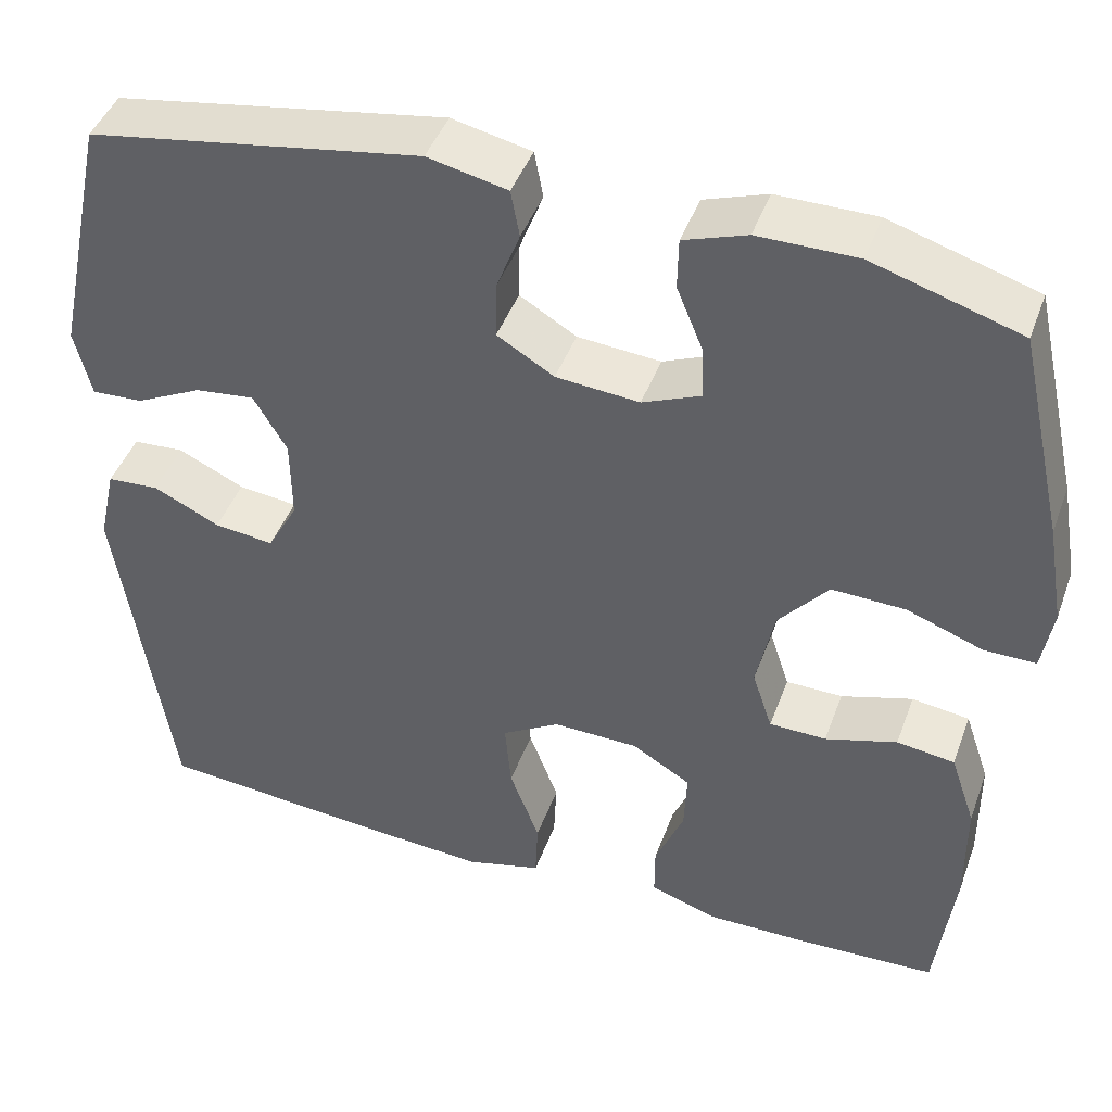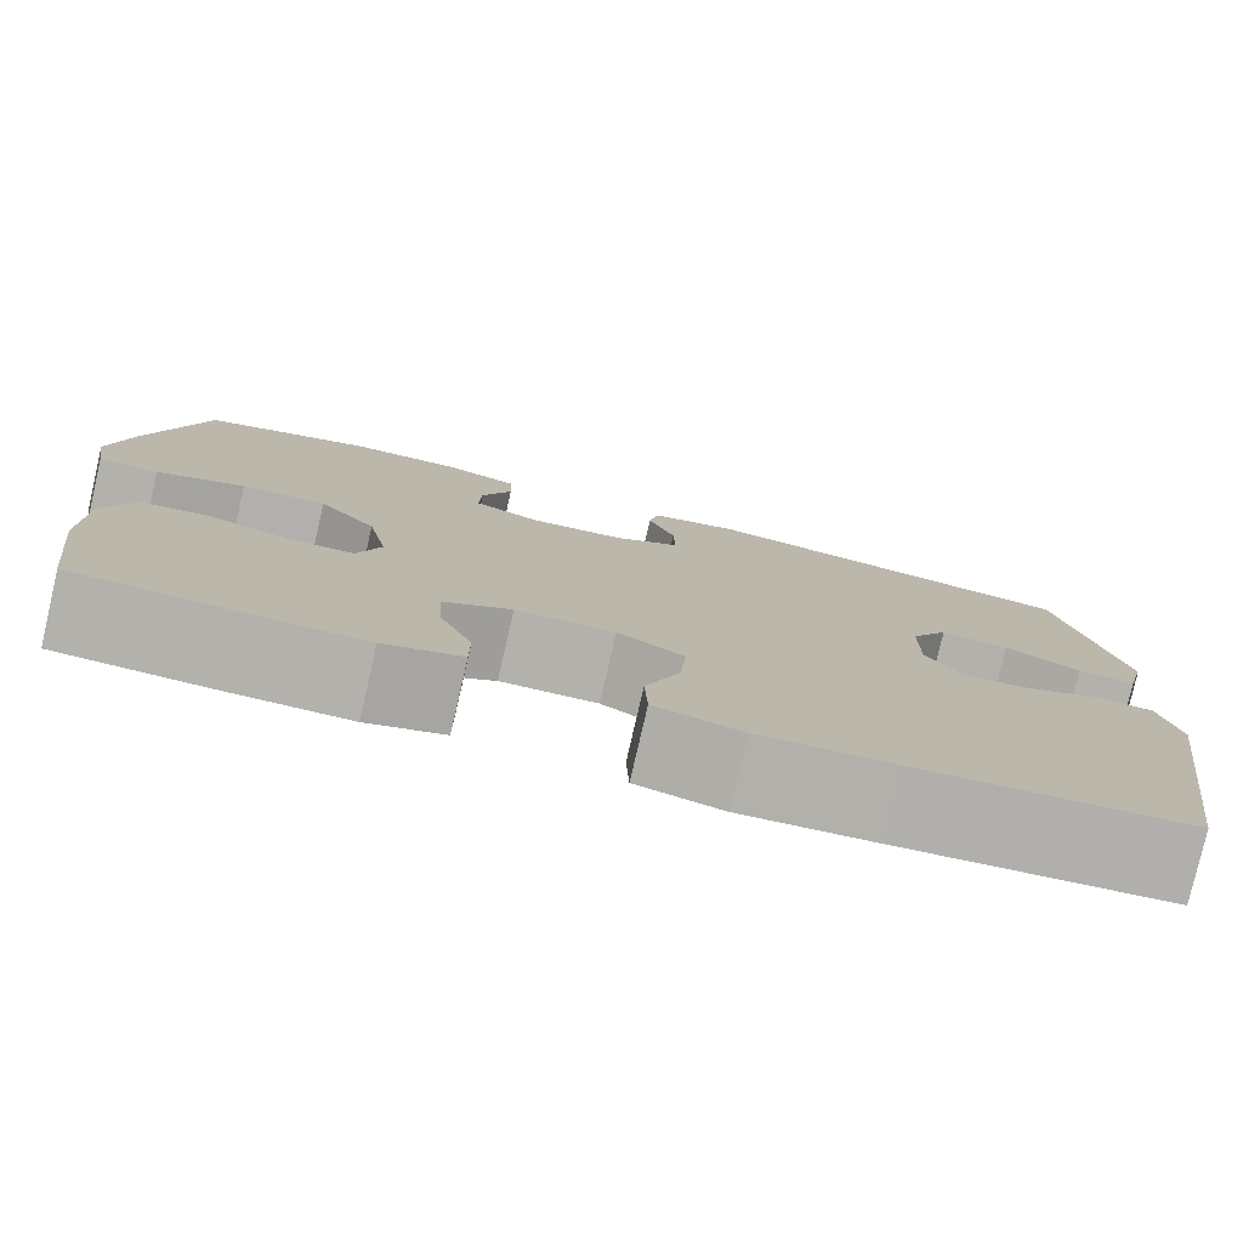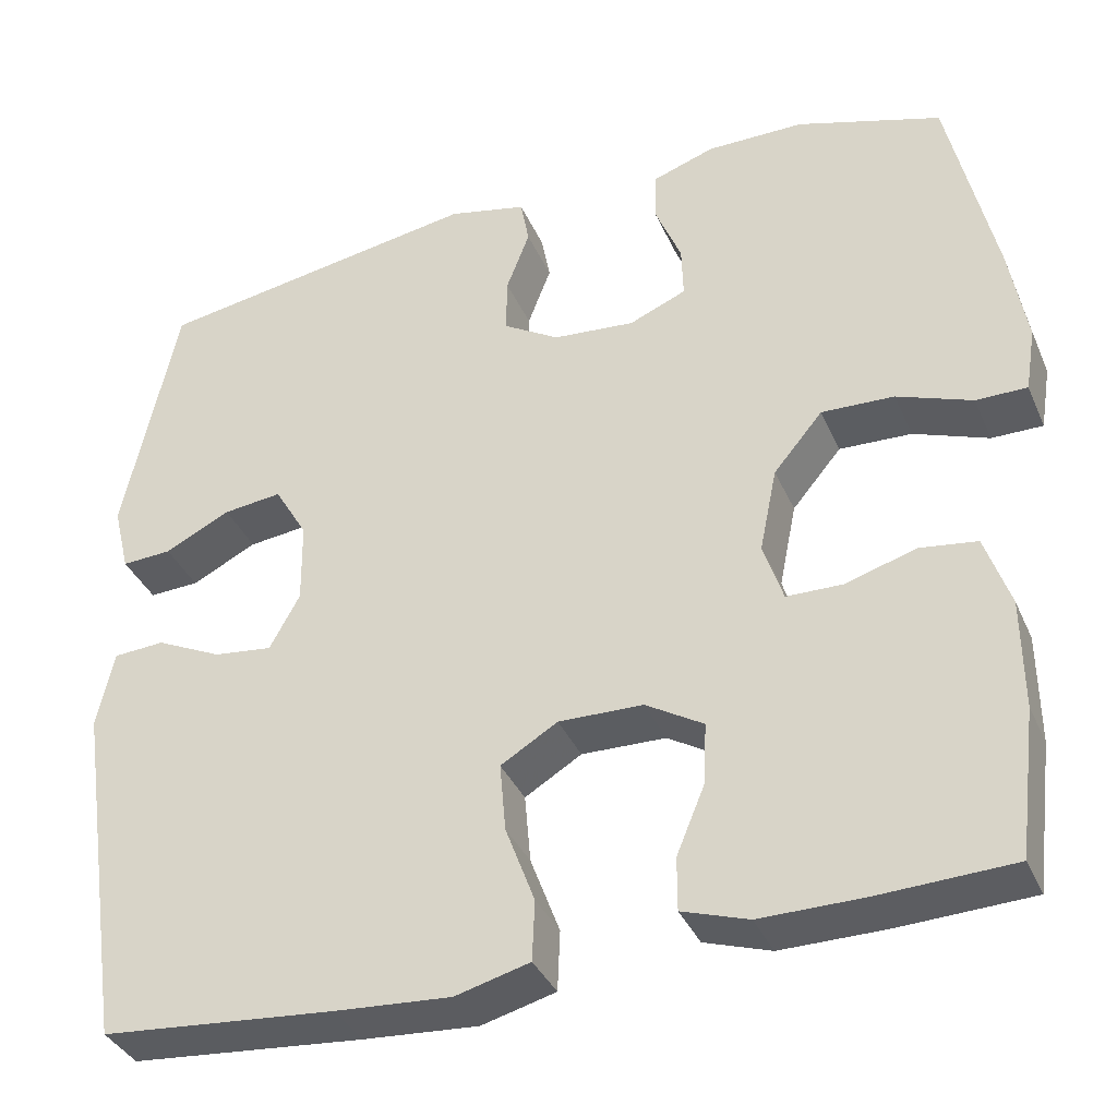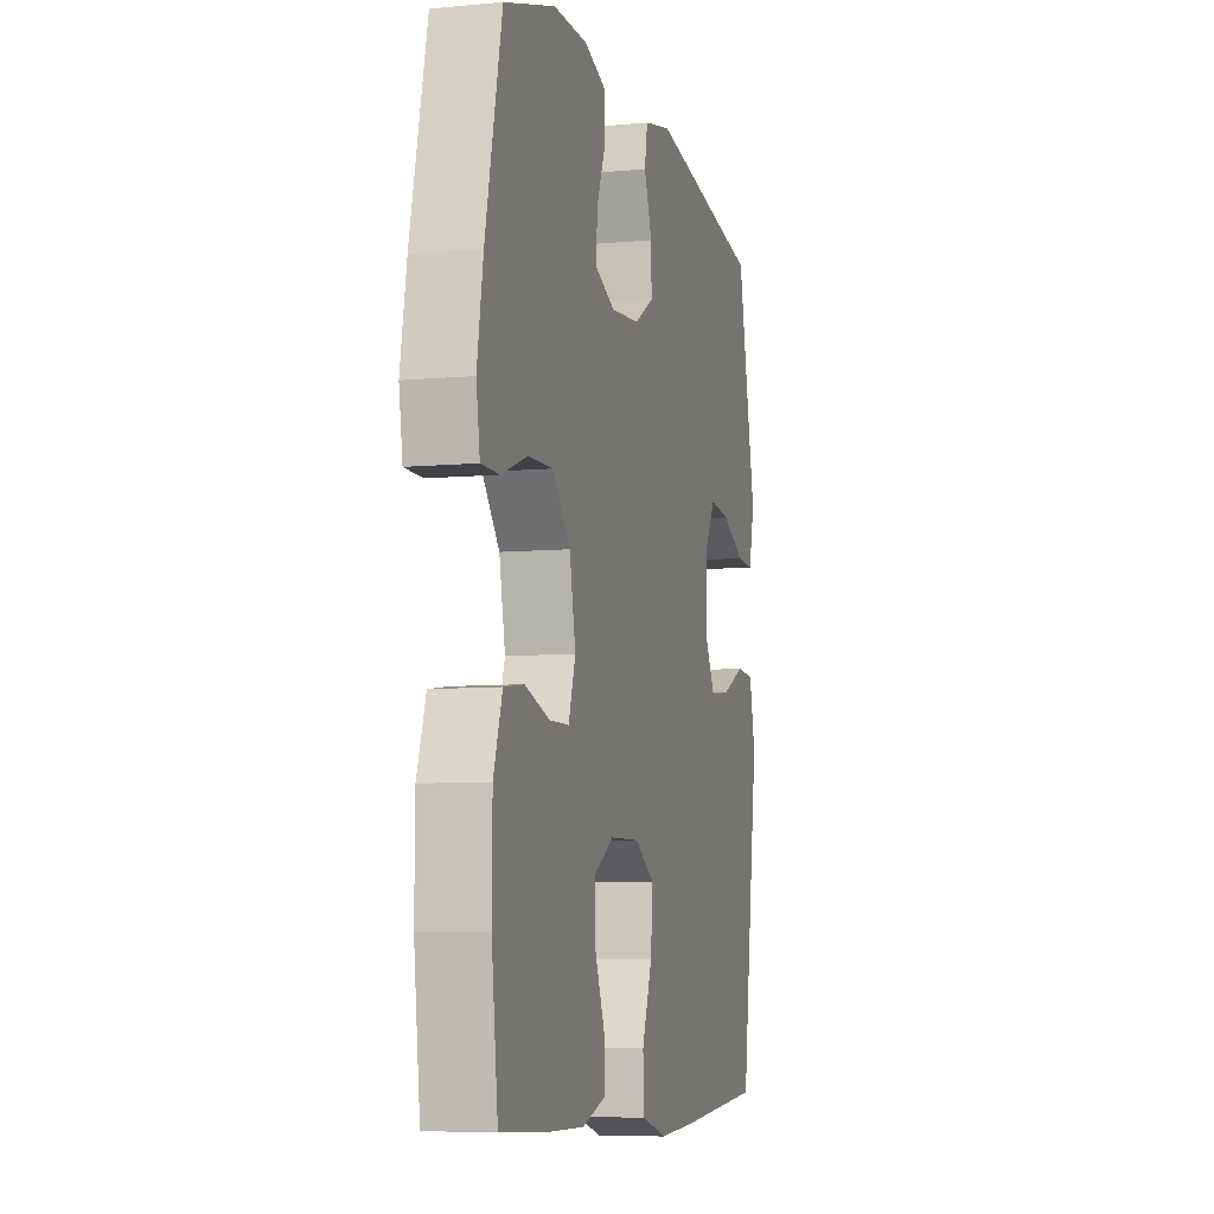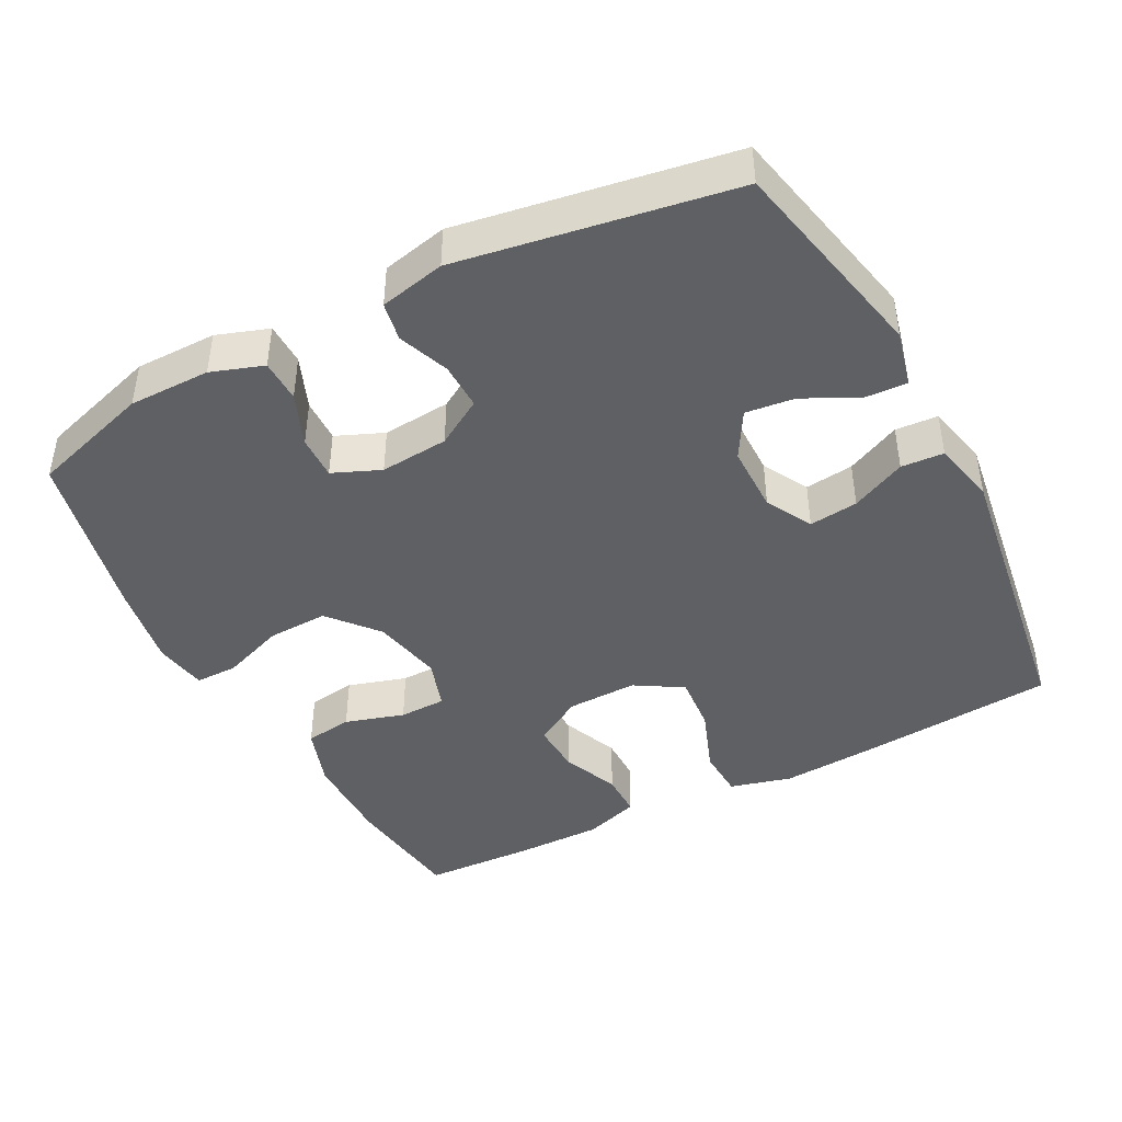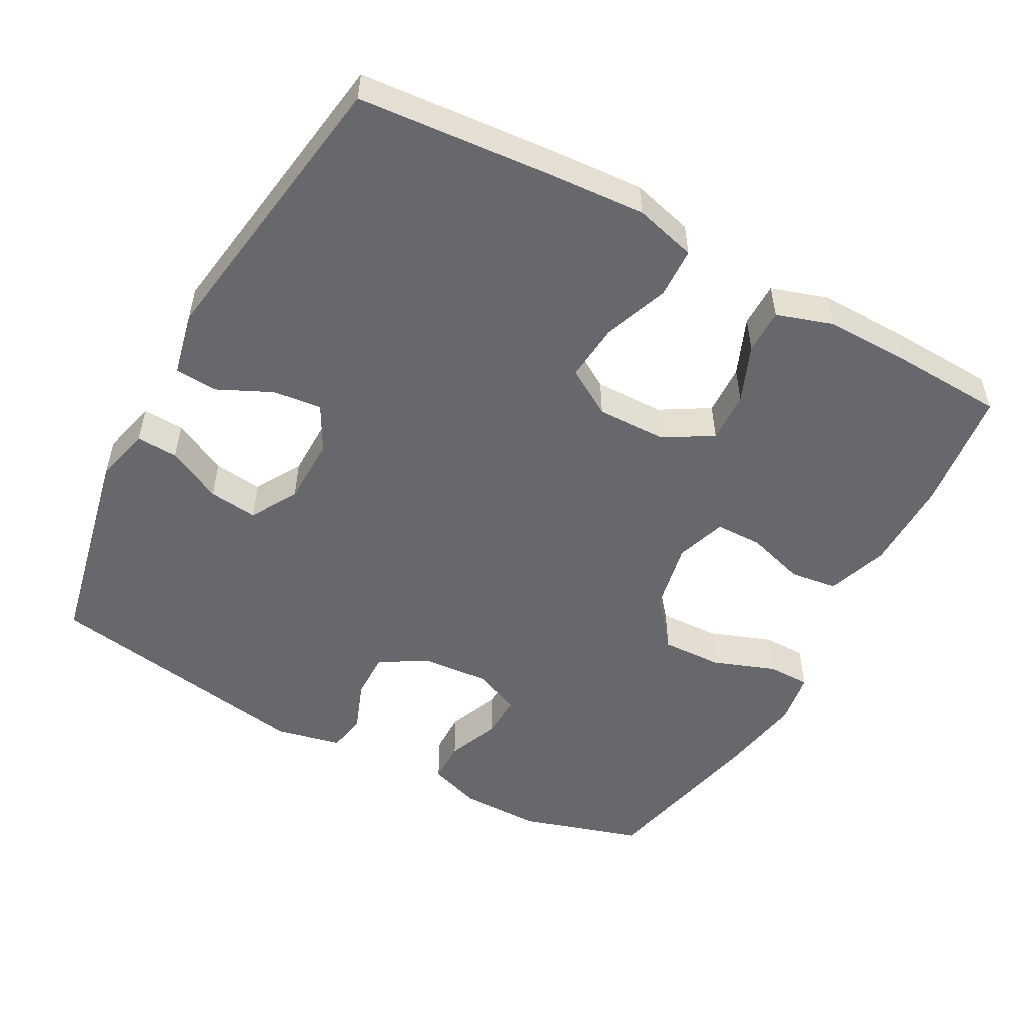
<metadata>
{"format":"obj","ext":"obj","renderer":"f3d","projection":"perspective","resolution":1024,"background":"white","views":[{"elev":44.3,"azim":-160.5,"up":"+Z"},{"elev":-79.0,"azim":-13.0,"up":"+Z"},{"elev":-36.3,"azim":-158.4,"up":"+Z"},{"elev":-7.4,"azim":-75.1,"up":"+Z"},{"elev":-43.5,"azim":27.7,"up":"+Y"},{"elev":-52.4,"azim":151.4,"up":"+Y"}]}
</metadata>
<code>
v 0.5 0.07 0.5
v 0.562 0.07 0.21
v 0.543 0.07 0.132
v 0.485 0.07 0.135
v 0.409 0.07 0.173
v 0.341 0.07 0.181
v 0.303 0.07 0.116
v 0.302 0.07 0.021
v 0.337 0.07 -0.043
v 0.405 0.07 -0.035
v 0.481 0.07 0.001
v 0.54 0.07 -0.003
v 0.56 0.07 -0.092
v 0.5 0.07 -0.5
v 0.229 0.07 -0.523
v 0.095 0.07 -0.532
v 0.009 0.07 -0.509
v 0.006 0.07 -0.439
v 0.04 0.07 -0.348
v 0.047 0.07 -0.268
v -0.019 0.07 -0.228
v -0.117 0.07 -0.23
v -0.184 0.07 -0.27
v -0.181 0.07 -0.341
v -0.148 0.07 -0.421
v -0.148 0.07 -0.483
v -0.225 0.07 -0.508
v -0.345 0.07 -0.507
v -0.5 0.07 -0.5
v -0.521 0.07 -0.33
v -0.52 0.07 -0.202
v -0.491 0.07 -0.117
v -0.425 0.07 -0.108
v -0.343 0.07 -0.133
v -0.278 0.07 -0.132
v -0.255 0.07 -0.062
v -0.275 0.07 0.036
v -0.332 0.07 0.104
v -0.416 0.07 0.101
v -0.503 0.07 0.069
v -0.562 0.07 0.069
v -0.574 0.07 0.143
v -0.554 0.07 0.26
v -0.5 0.07 0.5
v -0.332 0.07 0.552
v -0.219 0.07 0.552
v -0.147 0.07 0.527
v -0.146 0.07 0.468
v -0.176 0.07 0.395
v -0.178 0.07 0.334
v -0.112 0.07 0.306
v -0.017 0.07 0.314
v 0.048 0.07 0.353
v 0.047 0.07 0.418
v 0.02 0.07 0.489
v 0.03 0.07 0.543
v 0.121 0.07 0.563
v 0.5 0 0.5
v 0.562 0 0.21
v 0.543 0 0.132
v 0.485 0 0.135
v 0.409 0 0.173
v 0.341 0 0.181
v 0.303 0 0.116
v 0.302 0 0.021
v 0.337 0 -0.043
v 0.405 0 -0.035
v 0.481 0 0.001
v 0.54 0 -0.003
v 0.56 0 -0.092
v 0.5 0 -0.5
v 0.229 0 -0.523
v 0.095 0 -0.532
v 0.009 0 -0.509
v 0.006 0 -0.439
v 0.04 0 -0.348
v 0.047 0 -0.268
v -0.019 0 -0.228
v -0.117 0 -0.23
v -0.184 0 -0.27
v -0.181 0 -0.341
v -0.148 0 -0.421
v -0.148 0 -0.483
v -0.225 0 -0.508
v -0.345 0 -0.507
v -0.5 0 -0.5
v -0.521 0 -0.33
v -0.52 0 -0.202
v -0.491 0 -0.117
v -0.425 0 -0.108
v -0.343 0 -0.133
v -0.278 0 -0.132
v -0.255 0 -0.062
v -0.275 0 0.036
v -0.332 0 0.104
v -0.416 0 0.101
v -0.503 0 0.069
v -0.562 0 0.069
v -0.574 0 0.143
v -0.554 0 0.26
v -0.5 0 0.5
v -0.332 0 0.552
v -0.219 0 0.552
v -0.147 0 0.527
v -0.146 0 0.468
v -0.176 0 0.395
v -0.178 0 0.334
v -0.112 0 0.306
v -0.017 0 0.314
v 0.048 0 0.353
v 0.047 0 0.418
v 0.02 0 0.489
v 0.03 0 0.543
v 0.121 0 0.563
f 54 55 56 57
f 53 54 57 1
f 52 53 1 2
f 51 52 2
f 46 47 48 49
f 46 49 50
f 45 46 50
f 44 45 50
f 43 44 50
f 42 43 50 51
f 39 40 41 42
f 38 39 42 51
f 31 32 33 34
f 31 34 35
f 30 31 35
f 29 30 35
f 28 29 35
f 27 28 35 36
f 24 25 26 27
f 23 24 27 36
f 16 17 18 19
f 16 19 20
f 15 16 20
f 14 15 20
f 13 14 20 21
f 10 11 12 13
f 9 10 13 21
f 2 3 4 5
f 2 5 6
f 51 2 6
f 37 38 51 6
f 22 23 36 37
f 22 37 6 7
f 8 9 21 22
f 7 8 22
f 114 113 112 111
f 58 114 111 110
f 59 58 110 109
f 59 109 108
f 106 105 104 103
f 107 106 103
f 107 103 102
f 107 102 101
f 107 101 100
f 108 107 100 99
f 99 98 97 96
f 108 99 96 95
f 91 90 89 88
f 92 91 88
f 92 88 87
f 92 87 86
f 92 86 85
f 93 92 85 84
f 84 83 82 81
f 93 84 81 80
f 76 75 74 73
f 77 76 73
f 77 73 72
f 77 72 71
f 78 77 71 70
f 70 69 68 67
f 78 70 67 66
f 62 61 60 59
f 63 62 59
f 63 59 108
f 63 108 95 94
f 94 93 80 79
f 64 63 94 79
f 79 78 66 65
f 79 65 64
f 1 58 59 2
f 2 59 60 3
f 3 60 61 4
f 4 61 62 5
f 5 62 63 6
f 6 63 64 7
f 7 64 65 8
f 8 65 66 9
f 9 66 67 10
f 10 67 68 11
f 11 68 69 12
f 12 69 70 13
f 13 70 71 14
f 14 71 72 15
f 15 72 73 16
f 16 73 74 17
f 17 74 75 18
f 18 75 76 19
f 19 76 77 20
f 20 77 78 21
f 21 78 79 22
f 22 79 80 23
f 23 80 81 24
f 24 81 82 25
f 25 82 83 26
f 26 83 84 27
f 27 84 85 28
f 28 85 86 29
f 29 86 87 30
f 30 87 88 31
f 31 88 89 32
f 32 89 90 33
f 33 90 91 34
f 34 91 92 35
f 35 92 93 36
f 36 93 94 37
f 37 94 95 38
f 38 95 96 39
f 39 96 97 40
f 40 97 98 41
f 41 98 99 42
f 42 99 100 43
f 43 100 101 44
f 44 101 102 45
f 45 102 103 46
f 46 103 104 47
f 47 104 105 48
f 48 105 106 49
f 49 106 107 50
f 50 107 108 51
f 51 108 109 52
f 52 109 110 53
f 53 110 111 54
f 54 111 112 55
f 55 112 113 56
f 56 113 114 57
f 57 114 58 1

</code>
